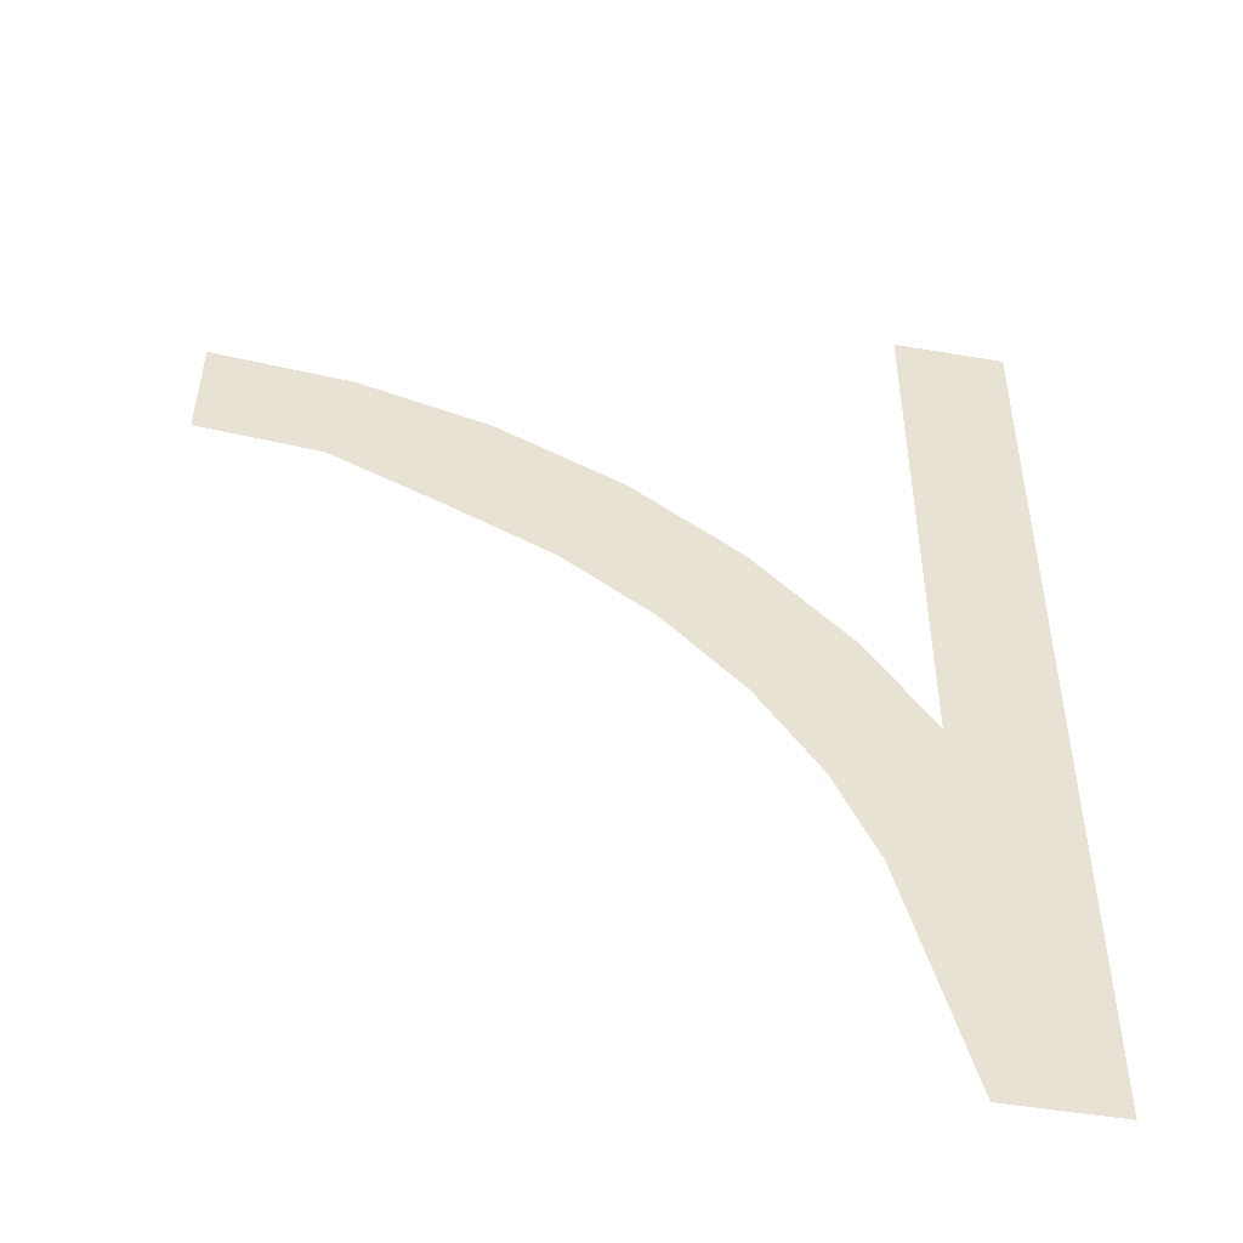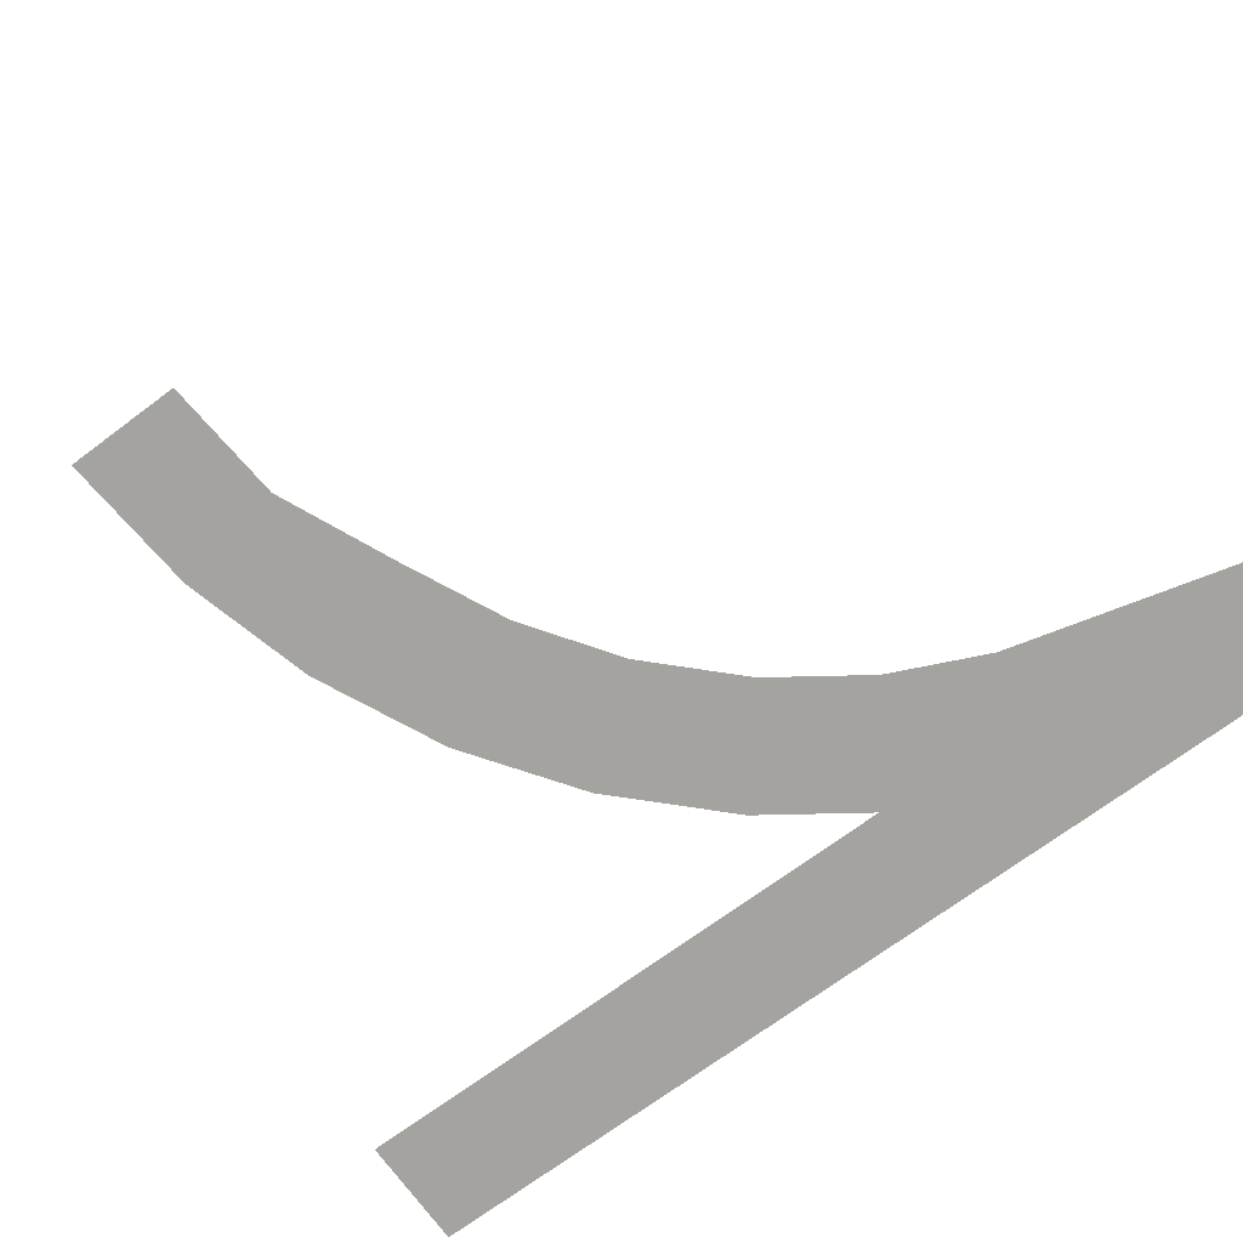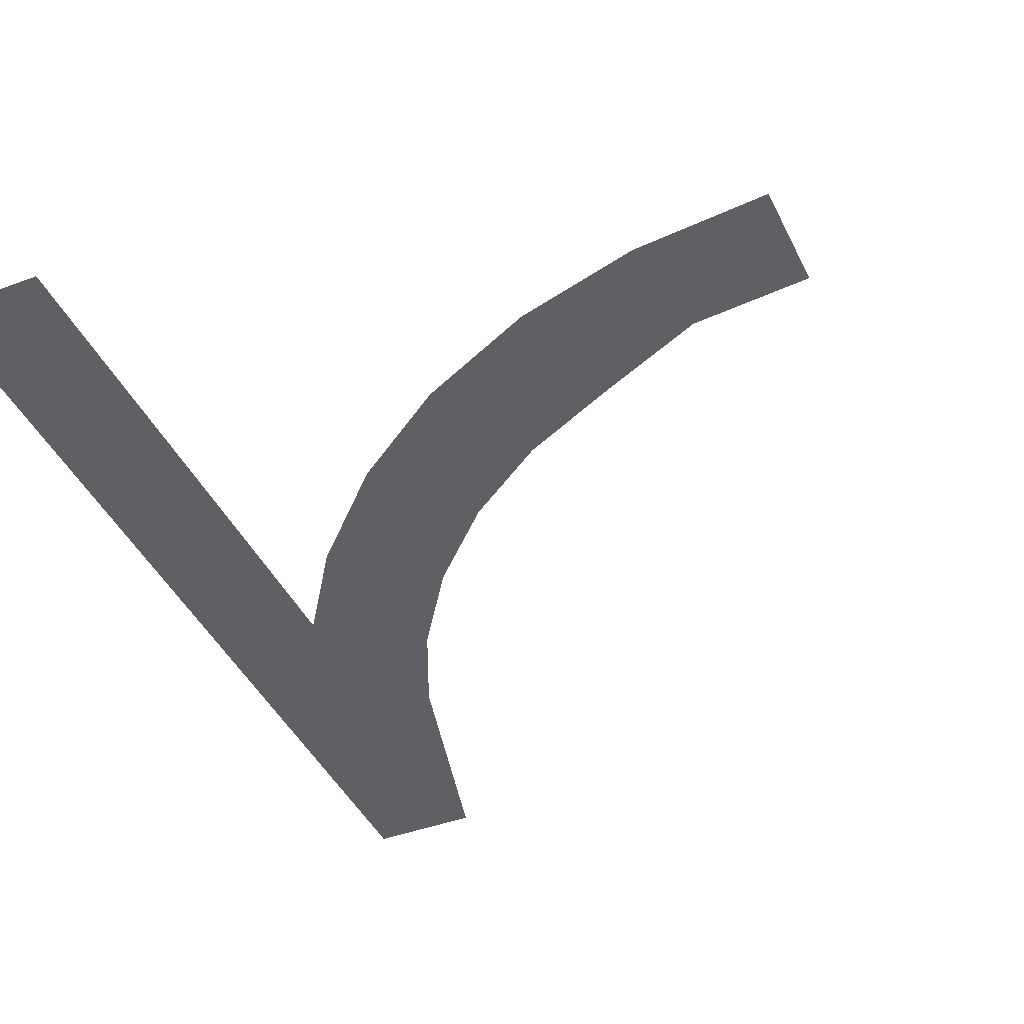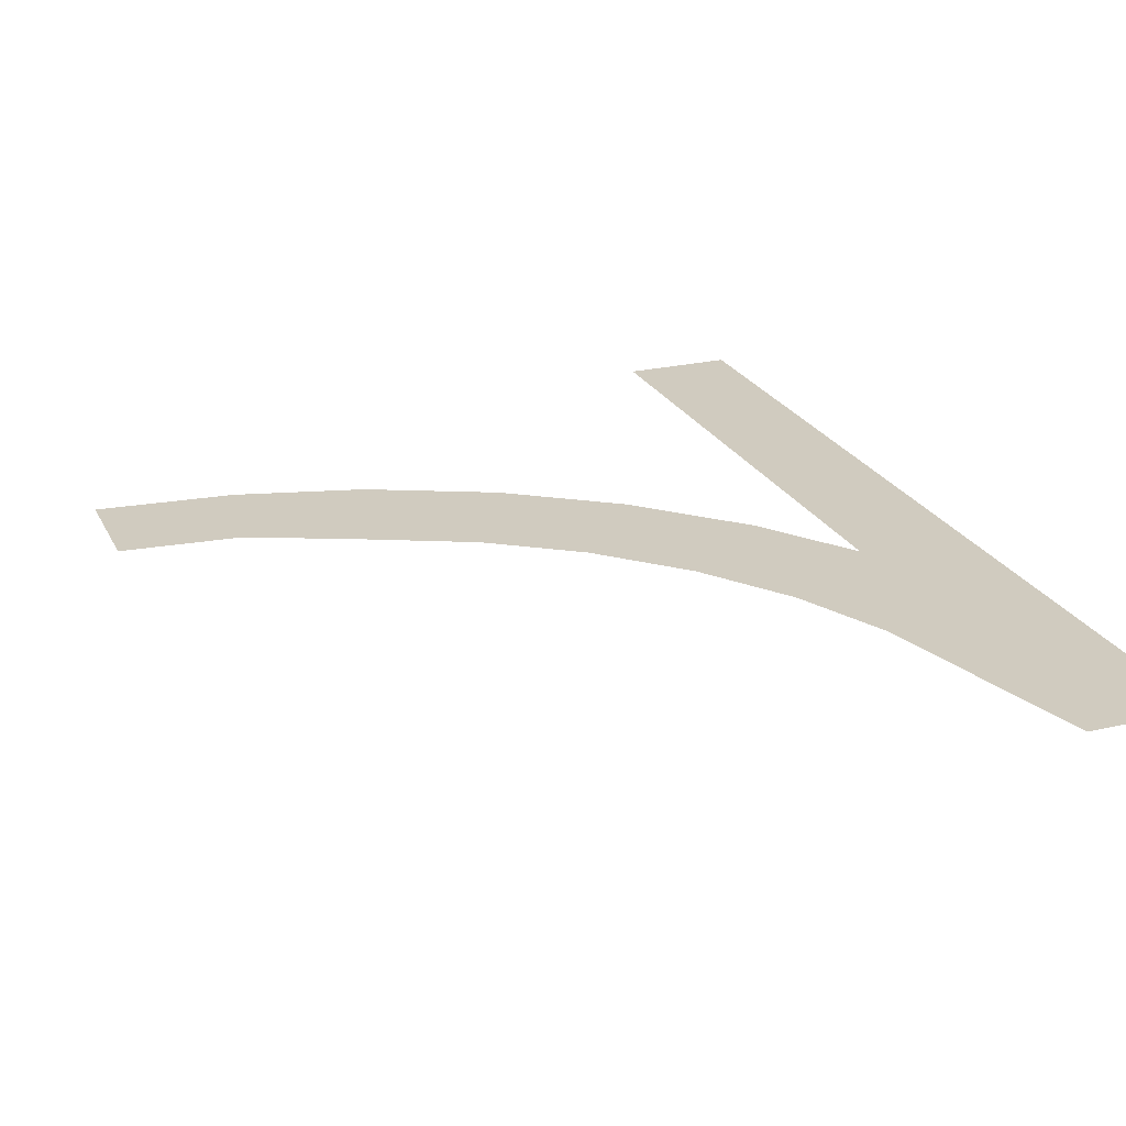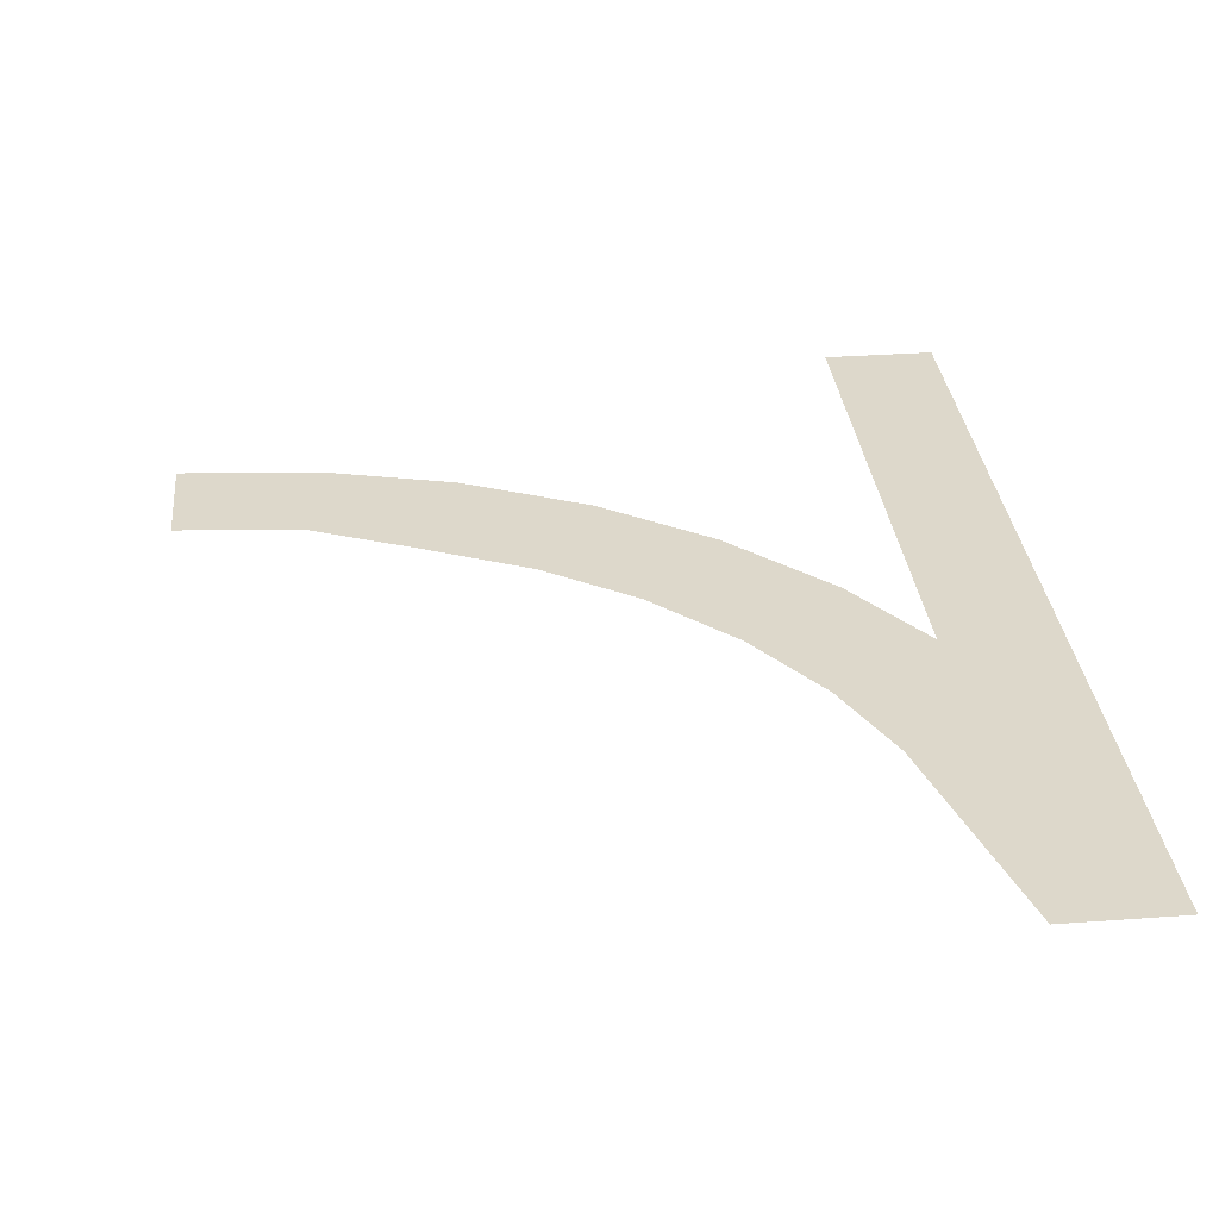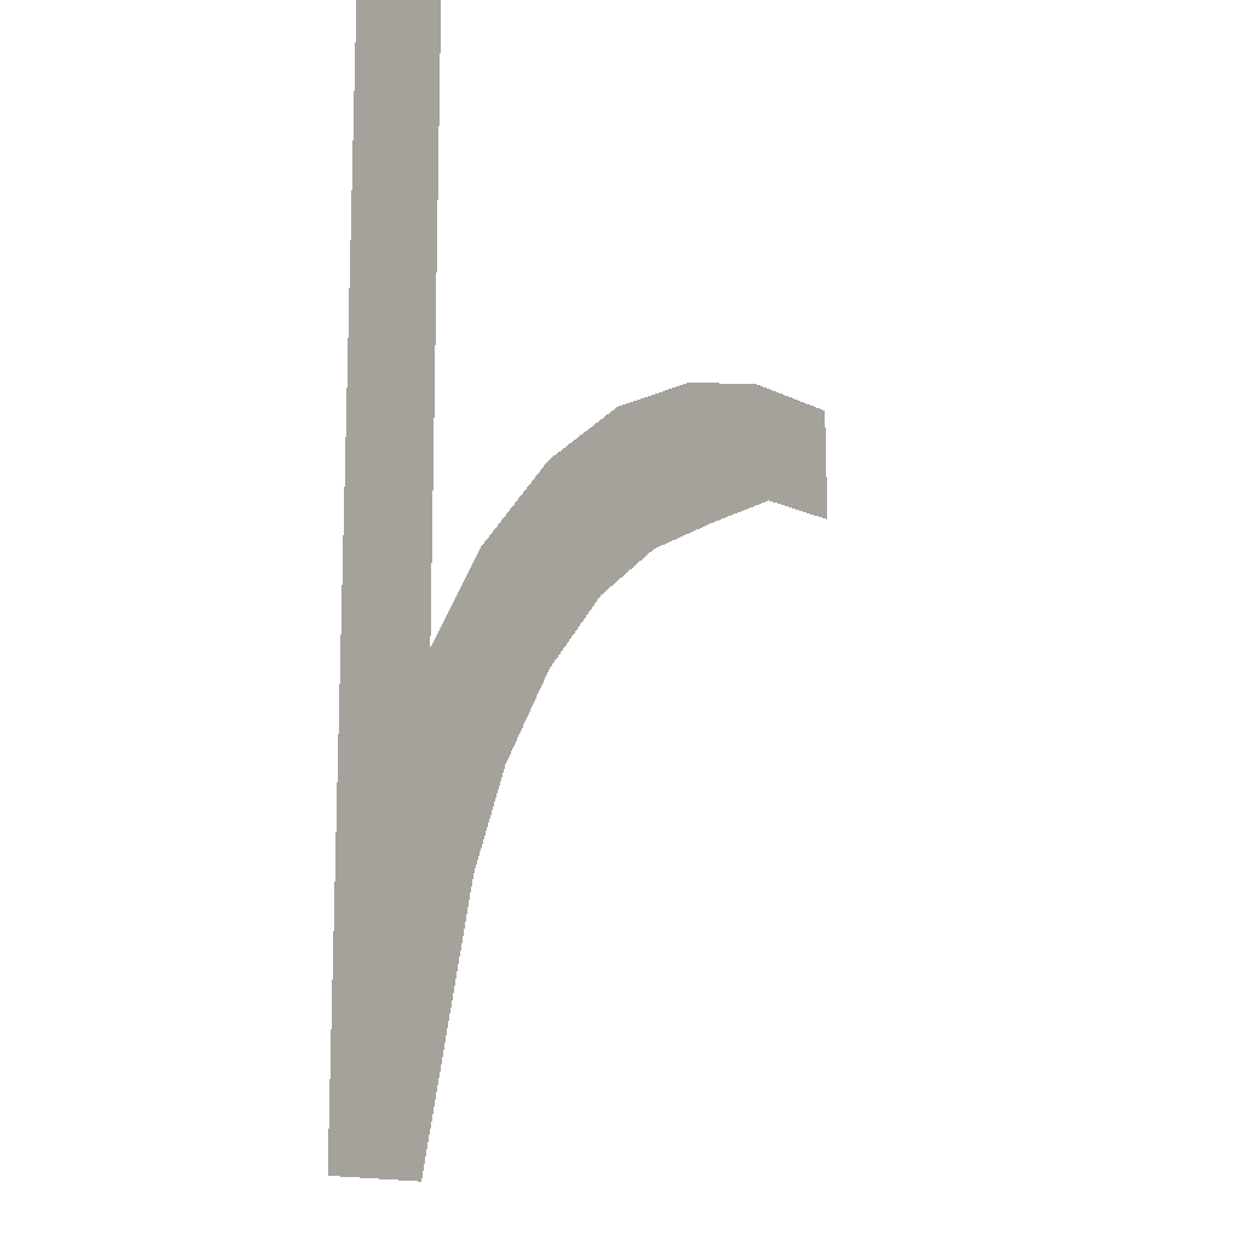
<metadata>
{"format":"obj","ext":"obj","renderer":"f3d","projection":"perspective","resolution":1024,"background":"white","views":[{"elev":-49.2,"azim":169.3,"up":"+Z"},{"elev":-72.8,"azim":126.1,"up":"+Y"},{"elev":-42.7,"azim":24.0,"up":"+Y"},{"elev":23.7,"azim":158.5,"up":"+Y"},{"elev":31.1,"azim":174.0,"up":"+Y"},{"elev":-13.8,"azim":-58.2,"up":"+Z"}]}
</metadata>
<code>
v -392 0 -1031
v -632 0 -1031
v -632 0 1031
v -392 0 1031
v -510 0 -93
v -510 0 -178
v -514 0 -178
v -514 0 -93
v -510 0 0
v -514 0 0
v -514 0 85
v -510 0 85
v -510 0 263
v -510 0 178
v -514 0 178
v -514 0 263
v -510 0 429
v -510 0 344
v -514 0 344
v -514 0 429
v -510 0 597
v -510 0 512
v -514 0 512
v -514 0 597
v -510 0 765
v -510 0 680
v -514 0 680
v -514 0 765
v -510 0 931
v -510 0 846
v -514 0 846
v -514 0 931
v -510 0 -1024
v -509 0 -958
v -513 0 -958
v -514 0 -1024
v -504 0 -892
v -497 0 -827
v -501 0 -826
v -508 0 -892
v -487 0 -762
v -475 0 -697
v -479 0 -696
v -491 0 -761
v -459 0 -633
v -463 0 -632
v -445 0 -569
v -441 0 -570
v -420 0 -507
v -424 0 -506
v -397 0 -435
v -393 0 -437
v -412 0 -199
v -204 0 -319
v -309 0 -547
v -371 0 -782
v -367 0 -377
v -370 0 -375
v -341 0 -316
v -338 0 -318
v -250 0 34
v -65 0 -119
v -306 0 -260
v -310 0 -258
v -275 0 -201
v -272 0 -203
v -236 0 -148
v -239 0 -146
v -200 0 -93
v -197 0 -95
v -42 0 243
v 112 0 60
v -156 0 -44
v -159 0 -41
v -116 0 9
v -113 0 6
v -61 0 61
v -64 0 64
v -16 0 109
v -13 0 106
v 190 0 407
v 311 0 199
v 36 0 150
v 34 0 153
v 85 0 194
v 88 0 191
v 141 0 230
v 138 0 233
v 193 0 270
v 195 0 267
v 457 0 532
v 539 0 306
v 252 0 301
v 250 0 305
v 307 0 337
v 309 0 333
v 368 0 363
v 366 0 366
v 435 0 397
v 437 0 393
v 731 0 606
v 773 0 370
v 498 0 417
v 497 0 421
v 560 0 442
v 561 0 438
v 624 0 457
v 623 0 461
v 687 0 477
v 688 0 473
v 1028 0 632
v 1031 0 392
v 752 0 486
v 752 0 490
v 817 0 500
v 818 0 496
v 883 0 504
v 949 0 508
v 949 0 512
v 883 0 508
v 132 0 31
v -36 0 -138
v -168 0 -328
v 321 0 163
v -267 0 -545
v 537 0 265
f 1 2 3 4
f 5 6 7 8
f 9 10 11 12
f 13 14 15 16
f 17 18 19 20
f 21 22 23 24
f 25 26 27 28
f 29 30 31 32
f 33 34 35 36
f 37 38 39 40
f 41 42 43 44
f 45 46 47 48
f 49 50 51 52
f 1 53 54 55 56
f 57 58 59 60
f 54 53 61 62
f 63 64 65 66
f 67 68 69 70
f 62 61 71 72
f 73 74 75 76
f 77 78 79 80
f 72 71 81 82
f 83 84 85 86
f 87 88 89 90
f 82 81 91 92
f 93 94 95 96
f 97 98 99 100
f 92 91 101 102
f 103 104 105 106
f 107 108 109 110
f 102 101 111 112
f 113 114 115 116
f 117 118 119 120
f 62 72 121 122
f 54 62 122 123
f 124 121 72 82
f 55 54 123 125
f 124 82 92 126
f 56 55 125
f 102 126 92

</code>
